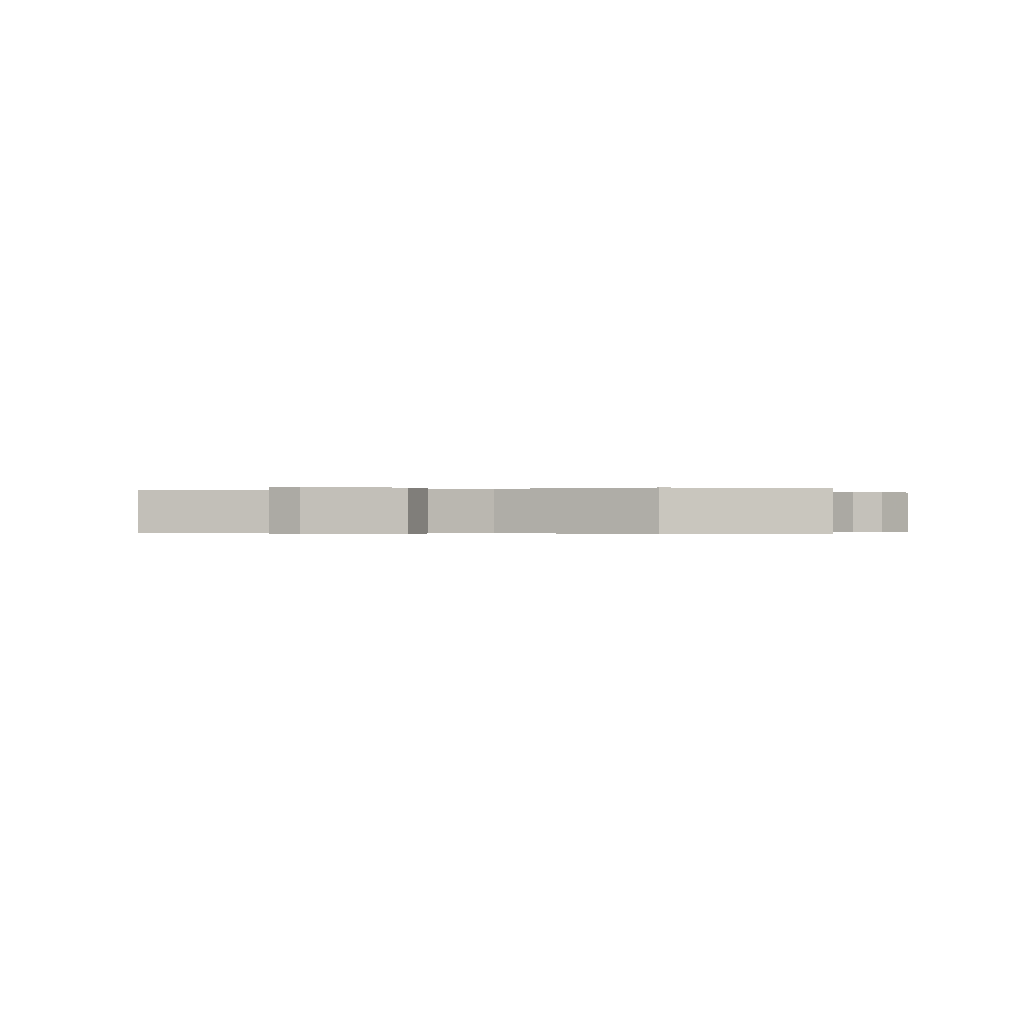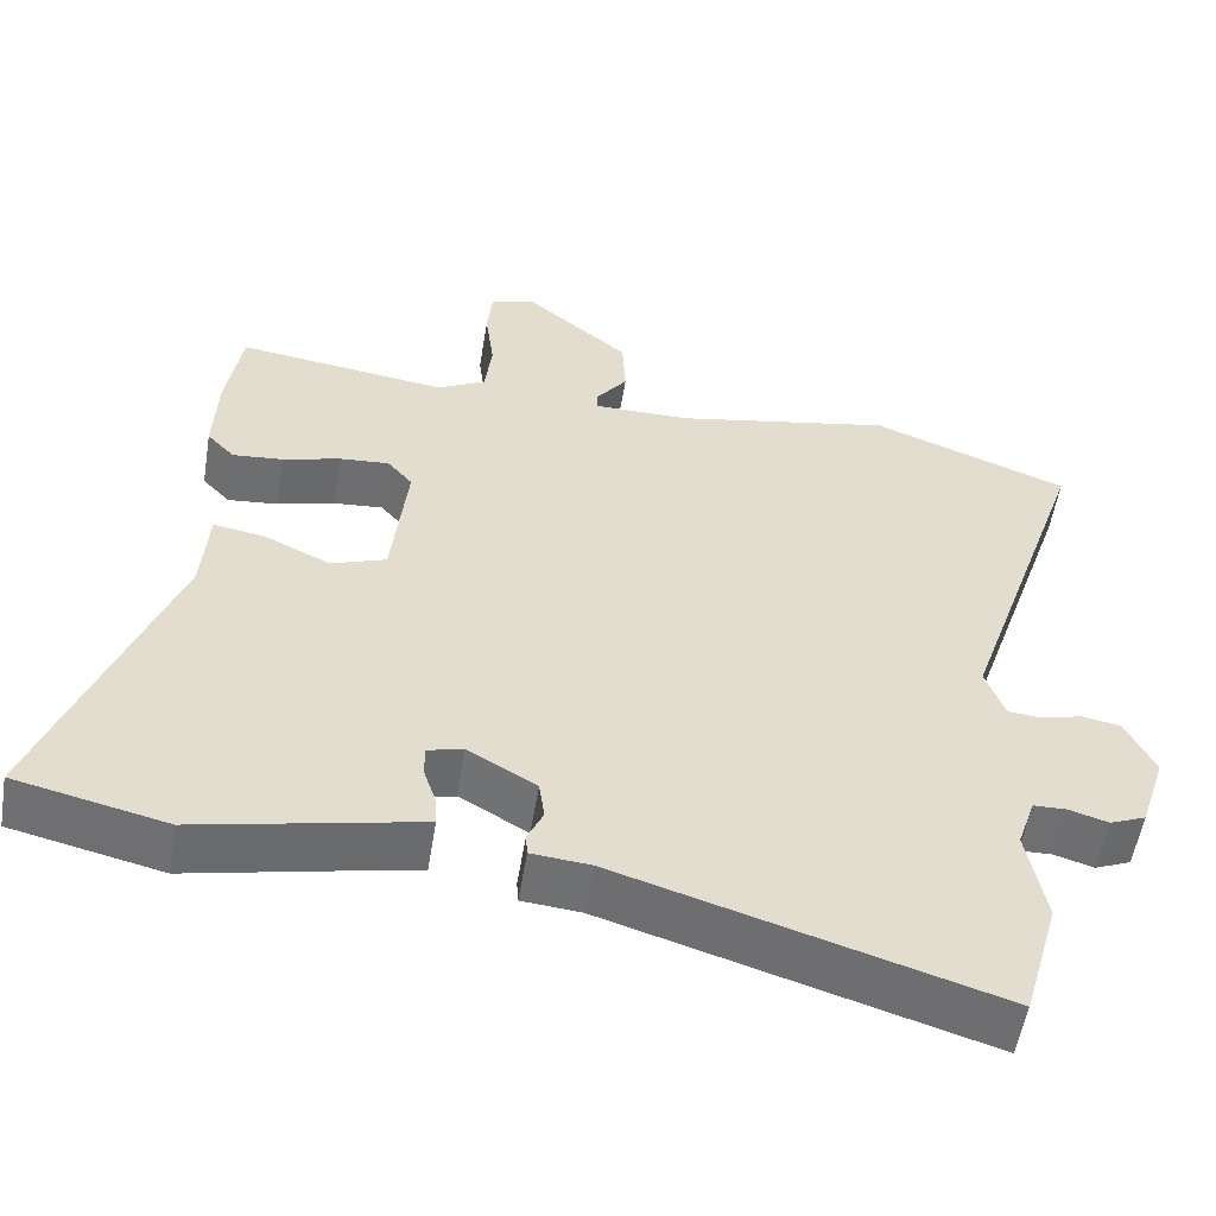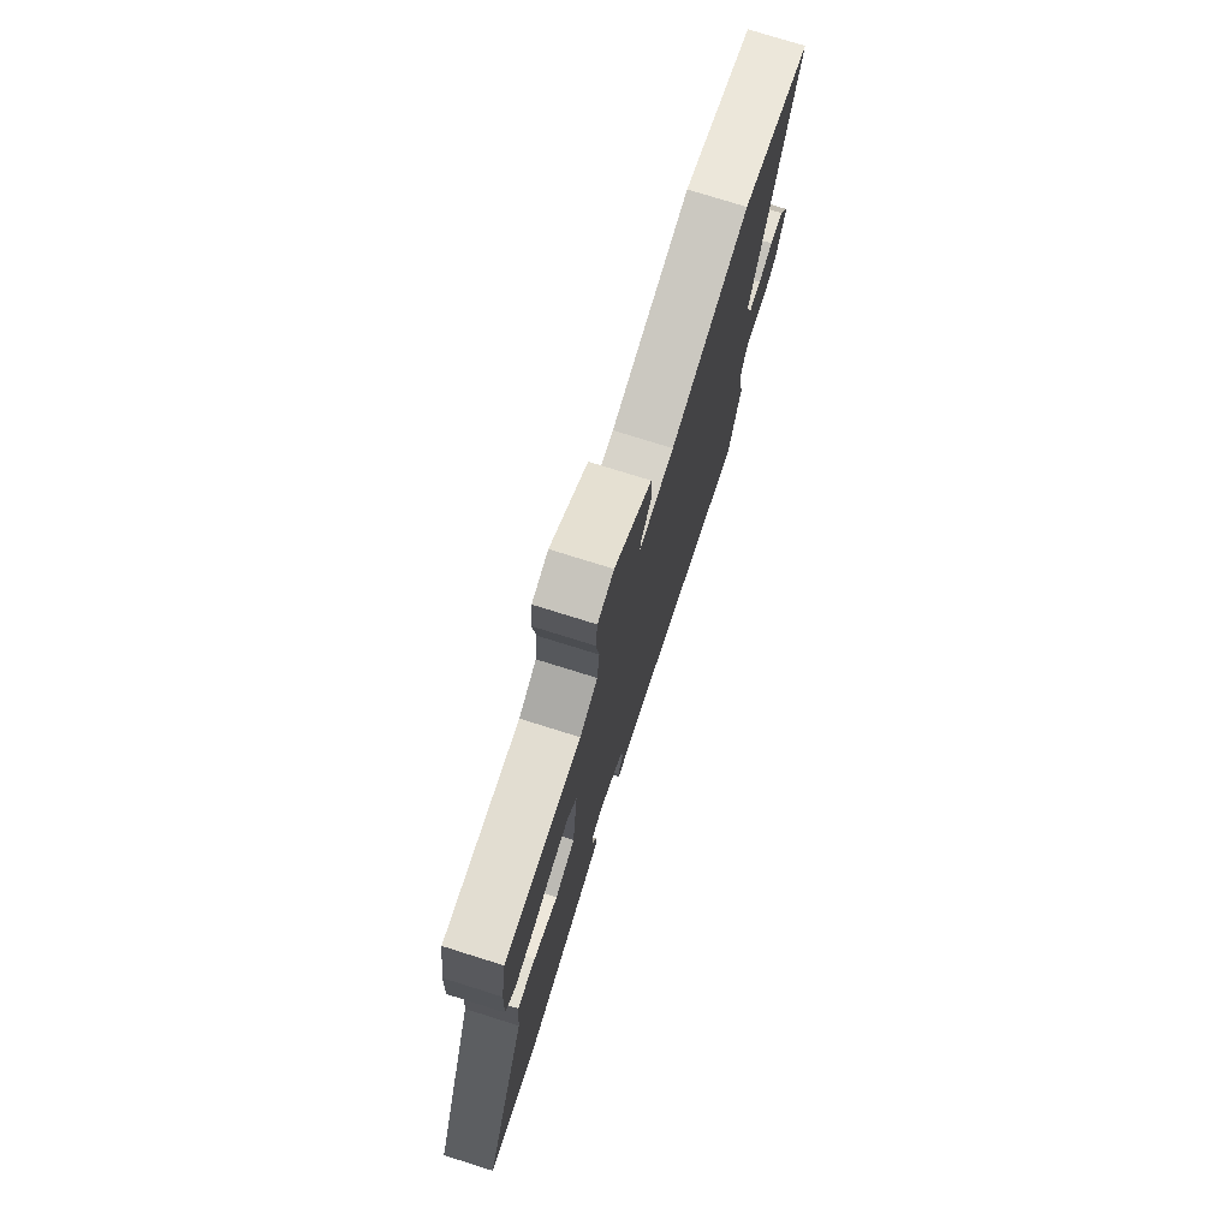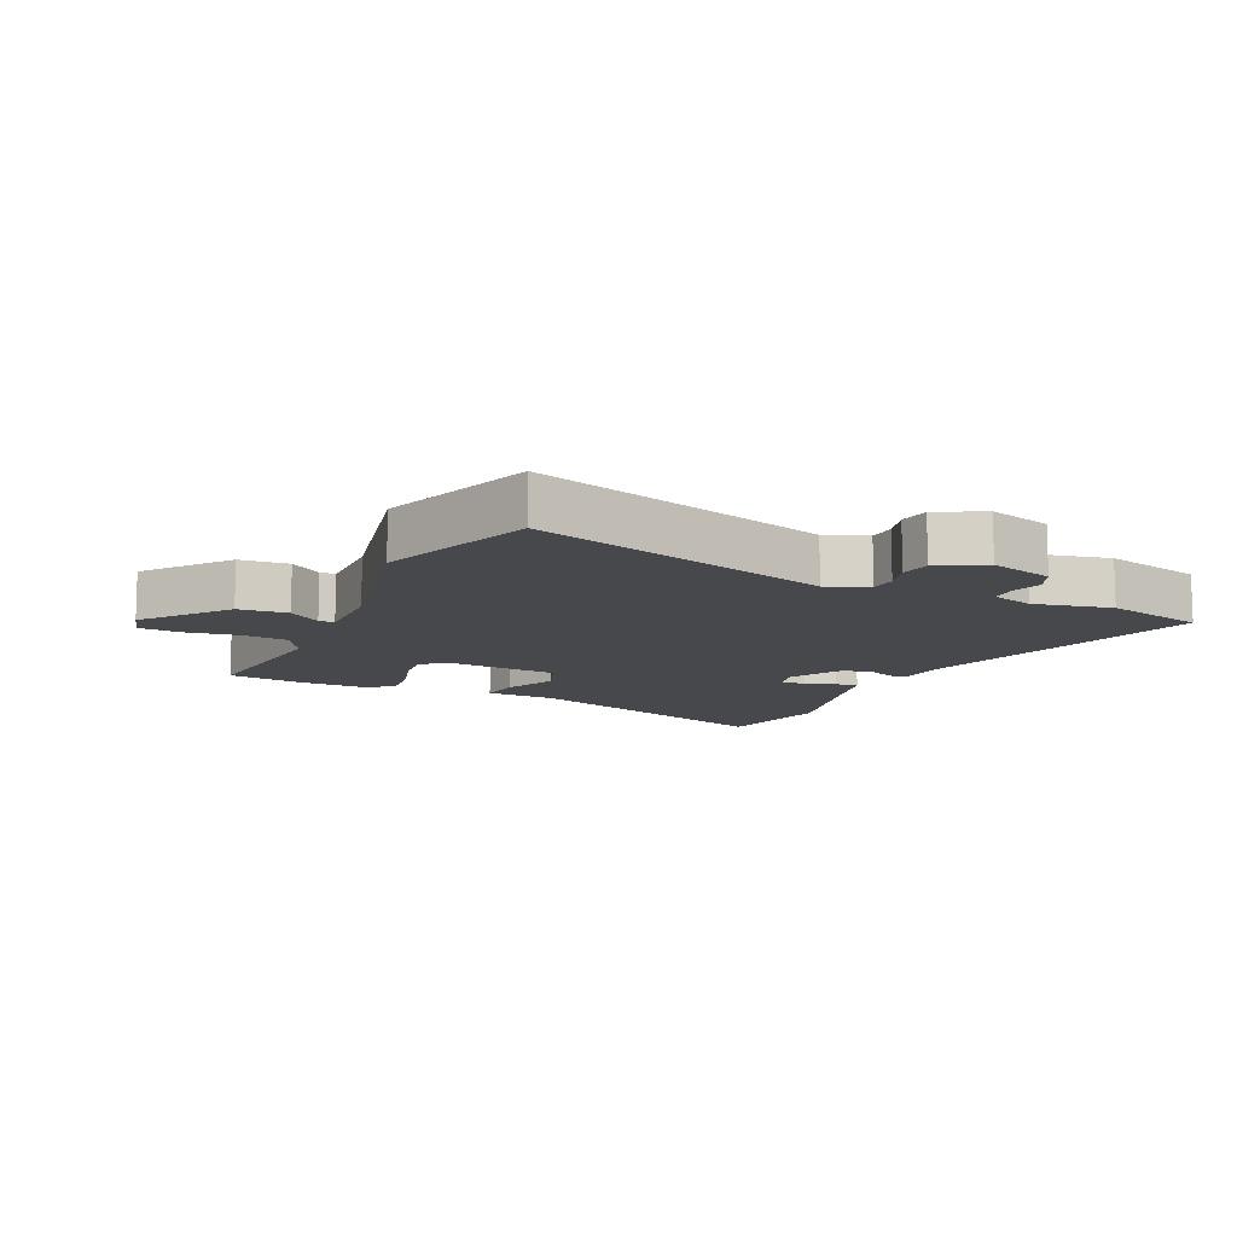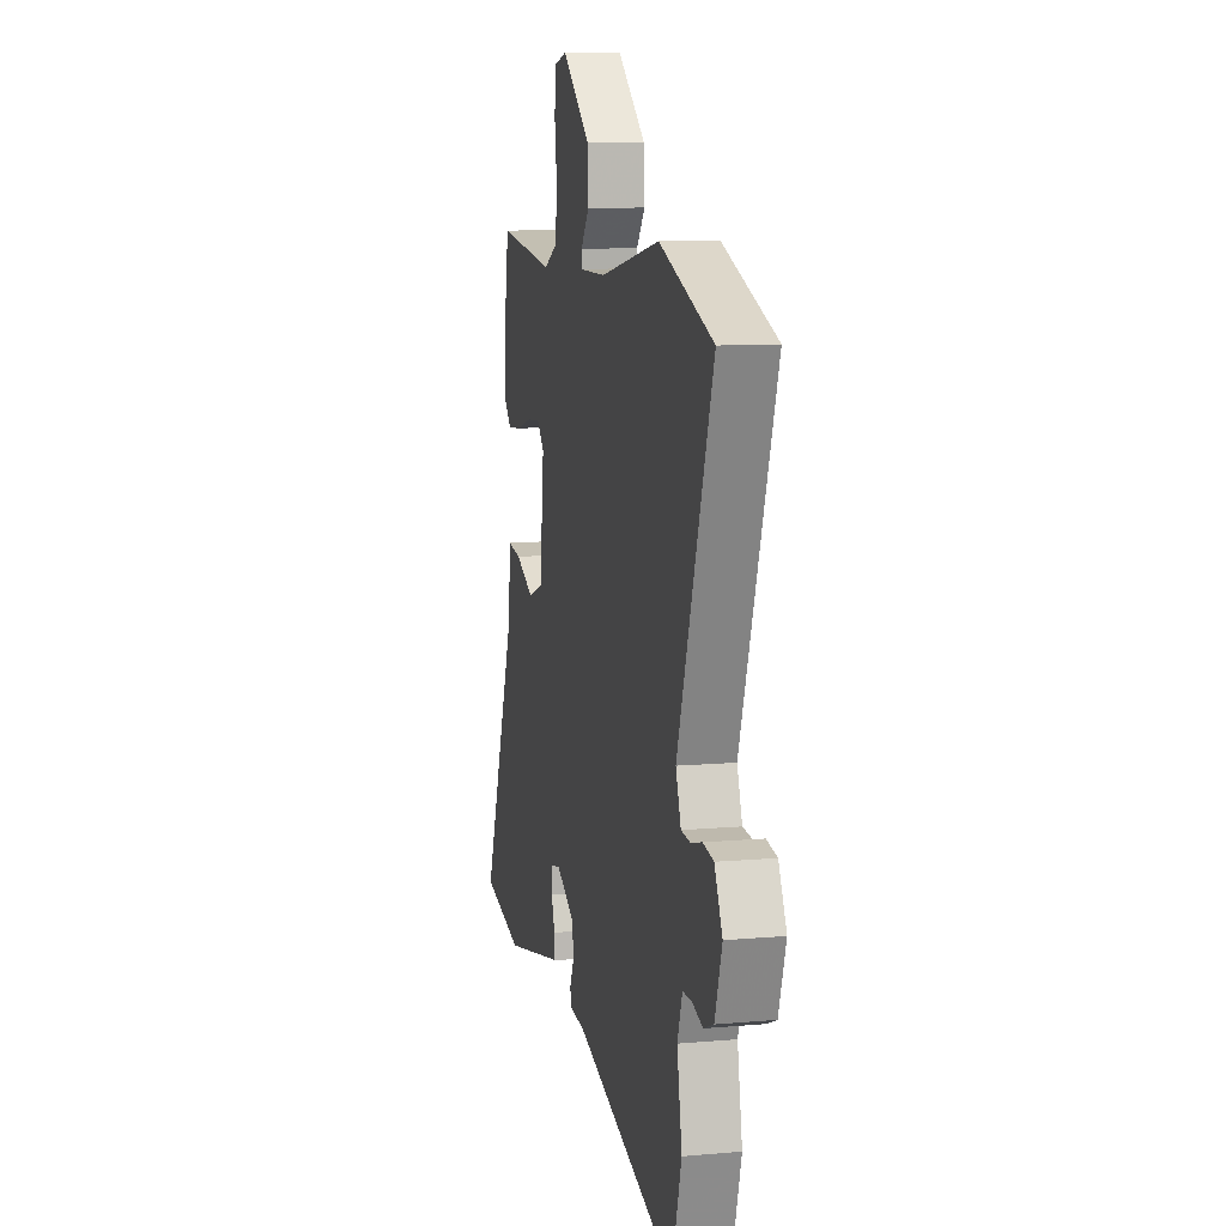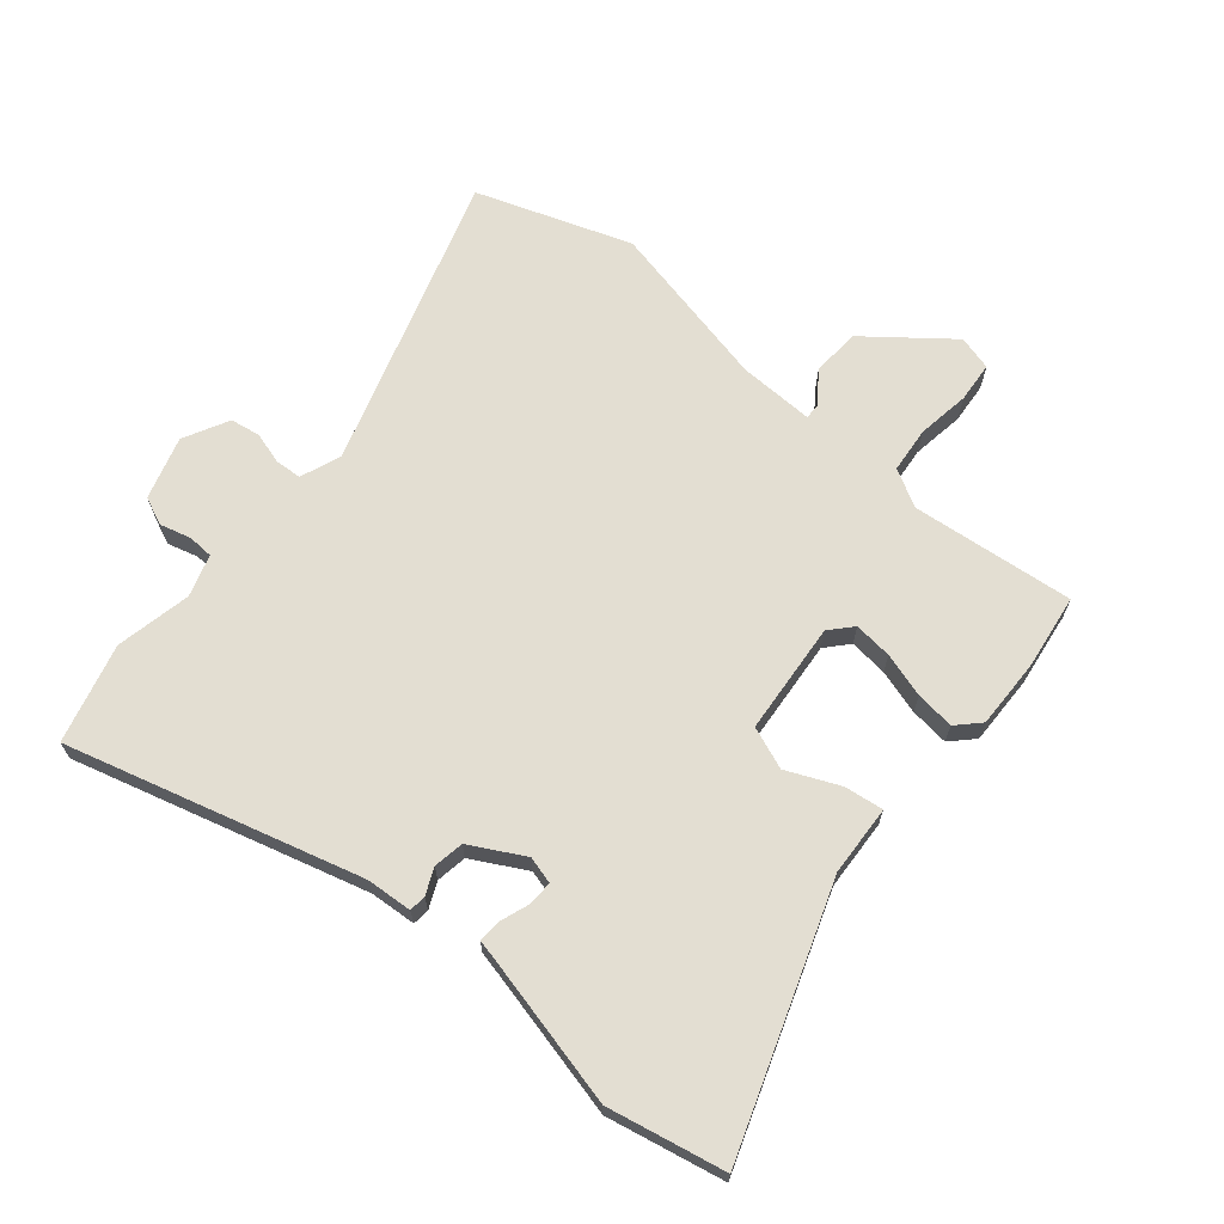
<metadata>
{"format":"obj","ext":"obj","renderer":"f3d","projection":"perspective","resolution":1024,"background":"white","views":[{"elev":-0.2,"azim":17.1,"up":"+Y"},{"elev":-54.8,"azim":-9.3,"up":"+Z"},{"elev":76.2,"azim":-72.6,"up":"+Z"},{"elev":-11.2,"azim":66.8,"up":"+Y"},{"elev":10.0,"azim":77.2,"up":"+Z"},{"elev":67.5,"azim":-138.7,"up":"+Y"}]}
</metadata>
<code>
v -0.473 0.07 -0.506
v -0.664 0.07 -0.462
v -0.504 0.07 -0.039
v -0.495 0.07 0.076
v -0.431 0.07 0.066
v -0.346 0.07 0.026
v -0.276 0.07 0.051
v -0.256 0.07 0.234
v -0.288 0.07 0.271
v -0.351 0.07 0.266
v -0.424 0.07 0.246
v -0.488 0.07 0.24
v -0.523 0.07 0.277
v -0.518 0.07 0.39
v -0.498 0.07 0.513
v -0.232 0.07 0.478
v -0.17 0.07 0.51
v -0.161 0.07 0.585
v -0.172 0.07 0.671
v -0.165 0.07 0.737
v -0.108 0.07 0.751
v 0.023 0.07 0.643
v 0.027 0.07 0.564
v -0.012 0.07 0.513
v -0.013 0.07 0.488
v 0.11 0.07 0.488
v 0.388 0.07 0.542
v 0.637 0.07 0.448
v 0.475 0.07 -0.029
v 0.499 0.07 -0.096
v 0.542 0.07 -0.1
v 0.594 0.07 -0.086
v 0.643 0.07 -0.095
v 0.68 0.07 -0.17
v 0.647 0.07 -0.272
v 0.601 0.07 -0.291
v 0.551 0.07 -0.276
v 0.509 0.07 -0.277
v 0.486 0.07 -0.345
v 0.509 0.07 -0.469
v 0.463 0.07 -0.63
v -0.013 0.07 -0.486
v -0.088 0.07 -0.479
v -0.09 0.07 -0.451
v -0.07 0.07 -0.409
v -0.077 0.07 -0.359
v -0.164 0.07 -0.309
v -0.209 0.07 -0.32
v -0.209 0.07 -0.36
v -0.193 0.07 -0.408
v -0.191 0.07 -0.446
v -0.231 0.07 -0.454
v -0.473 0 -0.506
v -0.664 0 -0.462
v -0.504 0 -0.039
v -0.495 0 0.076
v -0.431 0 0.066
v -0.346 0 0.026
v -0.276 0 0.051
v -0.256 0 0.234
v -0.288 0 0.271
v -0.351 0 0.266
v -0.424 0 0.246
v -0.488 0 0.24
v -0.523 0 0.277
v -0.518 0 0.39
v -0.498 0 0.513
v -0.232 0 0.478
v -0.17 0 0.51
v -0.161 0 0.585
v -0.172 0 0.671
v -0.165 0 0.737
v -0.108 0 0.751
v 0.023 0 0.643
v 0.027 0 0.564
v -0.012 0 0.513
v -0.013 0 0.488
v 0.11 0 0.488
v 0.388 0 0.542
v 0.637 0 0.448
v 0.475 0 -0.029
v 0.499 0 -0.096
v 0.542 0 -0.1
v 0.594 0 -0.086
v 0.643 0 -0.095
v 0.68 0 -0.17
v 0.647 0 -0.272
v 0.601 0 -0.291
v 0.551 0 -0.276
v 0.509 0 -0.277
v 0.486 0 -0.345
v 0.509 0 -0.469
v 0.463 0 -0.63
v -0.013 0 -0.486
v -0.088 0 -0.479
v -0.09 0 -0.451
v -0.07 0 -0.409
v -0.077 0 -0.359
v -0.164 0 -0.309
v -0.209 0 -0.32
v -0.209 0 -0.36
v -0.193 0 -0.408
v -0.191 0 -0.446
v -0.231 0 -0.454
f 49 50 51 52
f 1 2 3
f 52 1 3
f 49 52 3
f 48 49 3
f 4 5 6
f 3 4 6
f 48 3 6
f 47 48 6
f 46 47 6 7
f 42 43 44 45
f 42 45 46
f 41 42 46
f 40 41 46
f 39 40 46
f 46 7 8
f 39 46 8
f 38 39 8
f 35 36 37
f 34 35 37
f 33 34 37
f 32 33 37
f 31 32 37
f 30 31 37 38
f 38 8 9
f 30 38 9
f 29 30 9
f 28 29 9
f 27 28 9
f 26 27 9
f 22 23 24
f 21 22 24
f 20 21 24
f 19 20 24
f 18 19 24
f 17 18 24 25
f 16 17 25
f 14 15 16
f 13 14 16
f 12 13 16
f 11 12 16
f 10 11 16
f 16 25 26
f 10 16 26
f 9 10 26
f 104 103 102 101
f 55 54 53
f 55 53 104
f 55 104 101
f 55 101 100
f 58 57 56
f 58 56 55
f 58 55 100
f 58 100 99
f 59 58 99 98
f 97 96 95 94
f 98 97 94
f 98 94 93
f 98 93 92
f 98 92 91
f 60 59 98
f 60 98 91
f 60 91 90
f 89 88 87
f 89 87 86
f 89 86 85
f 89 85 84
f 89 84 83
f 90 89 83 82
f 61 60 90
f 61 90 82
f 61 82 81
f 61 81 80
f 61 80 79
f 61 79 78
f 76 75 74
f 76 74 73
f 76 73 72
f 76 72 71
f 76 71 70
f 77 76 70 69
f 77 69 68
f 68 67 66
f 68 66 65
f 68 65 64
f 68 64 63
f 68 63 62
f 78 77 68
f 78 68 62
f 78 62 61
f 1 53 54 2
f 2 54 55 3
f 3 55 56 4
f 4 56 57 5
f 5 57 58 6
f 6 58 59 7
f 7 59 60 8
f 8 60 61 9
f 9 61 62 10
f 10 62 63 11
f 11 63 64 12
f 12 64 65 13
f 13 65 66 14
f 14 66 67 15
f 15 67 68 16
f 16 68 69 17
f 17 69 70 18
f 18 70 71 19
f 19 71 72 20
f 20 72 73 21
f 21 73 74 22
f 22 74 75 23
f 23 75 76 24
f 24 76 77 25
f 25 77 78 26
f 26 78 79 27
f 27 79 80 28
f 28 80 81 29
f 29 81 82 30
f 30 82 83 31
f 31 83 84 32
f 32 84 85 33
f 33 85 86 34
f 34 86 87 35
f 35 87 88 36
f 36 88 89 37
f 37 89 90 38
f 38 90 91 39
f 39 91 92 40
f 40 92 93 41
f 41 93 94 42
f 42 94 95 43
f 43 95 96 44
f 44 96 97 45
f 45 97 98 46
f 46 98 99 47
f 47 99 100 48
f 48 100 101 49
f 49 101 102 50
f 50 102 103 51
f 51 103 104 52
f 52 104 53 1

</code>
